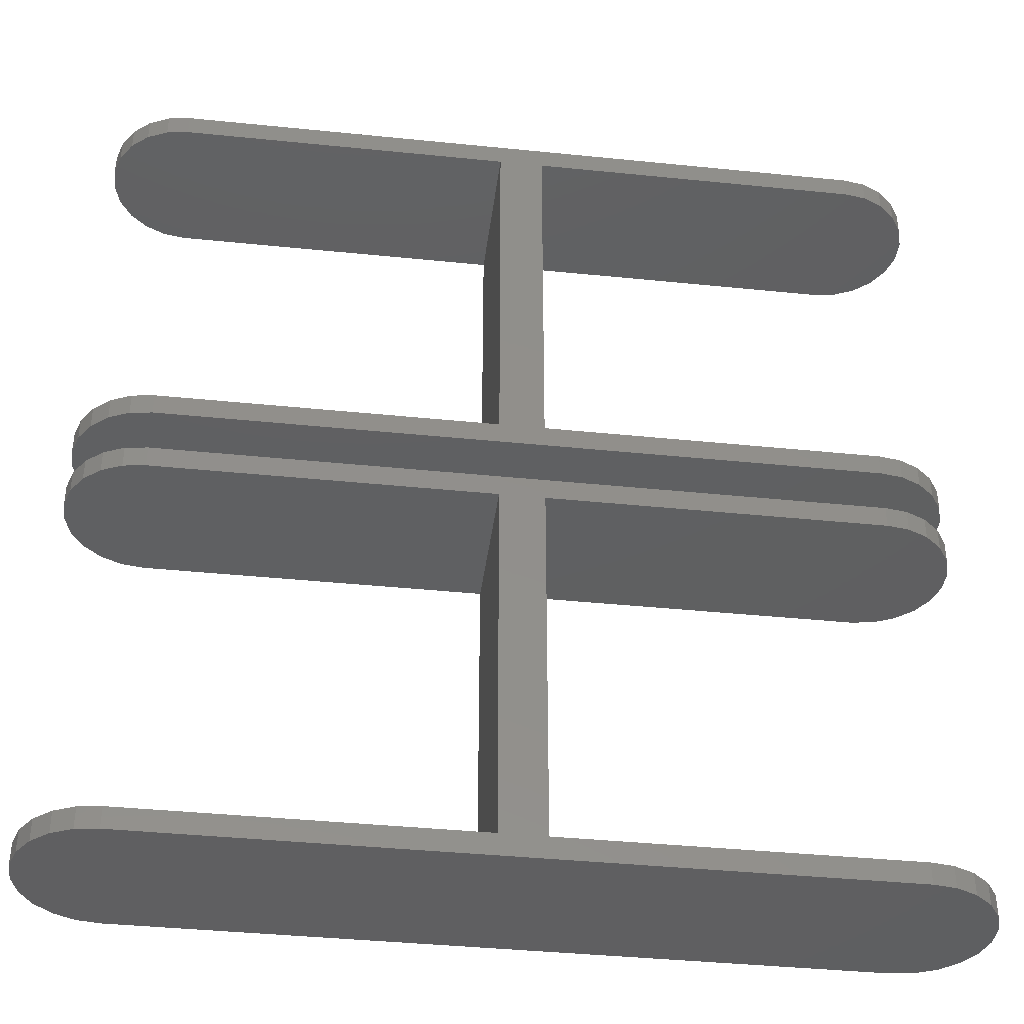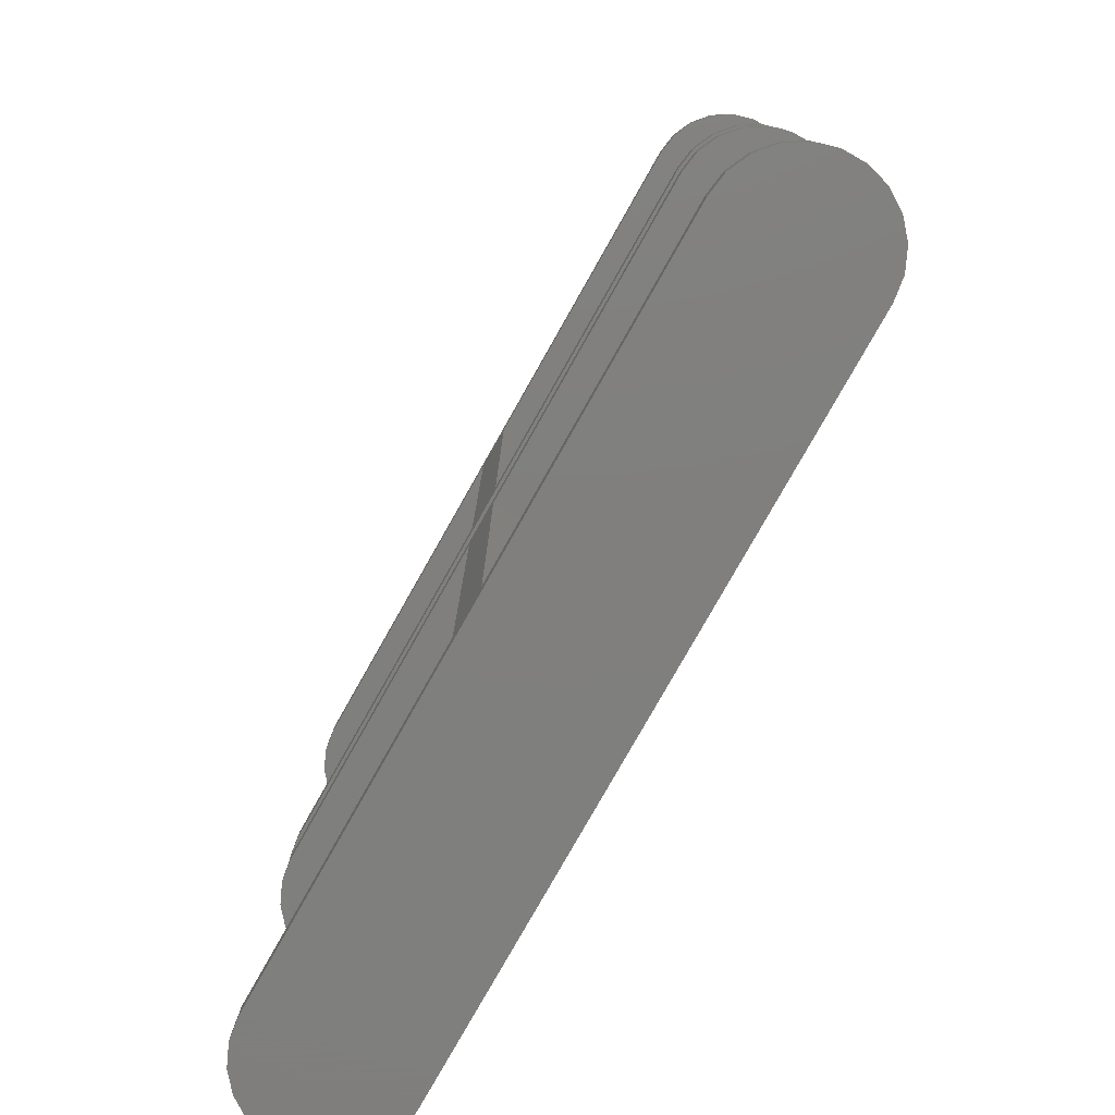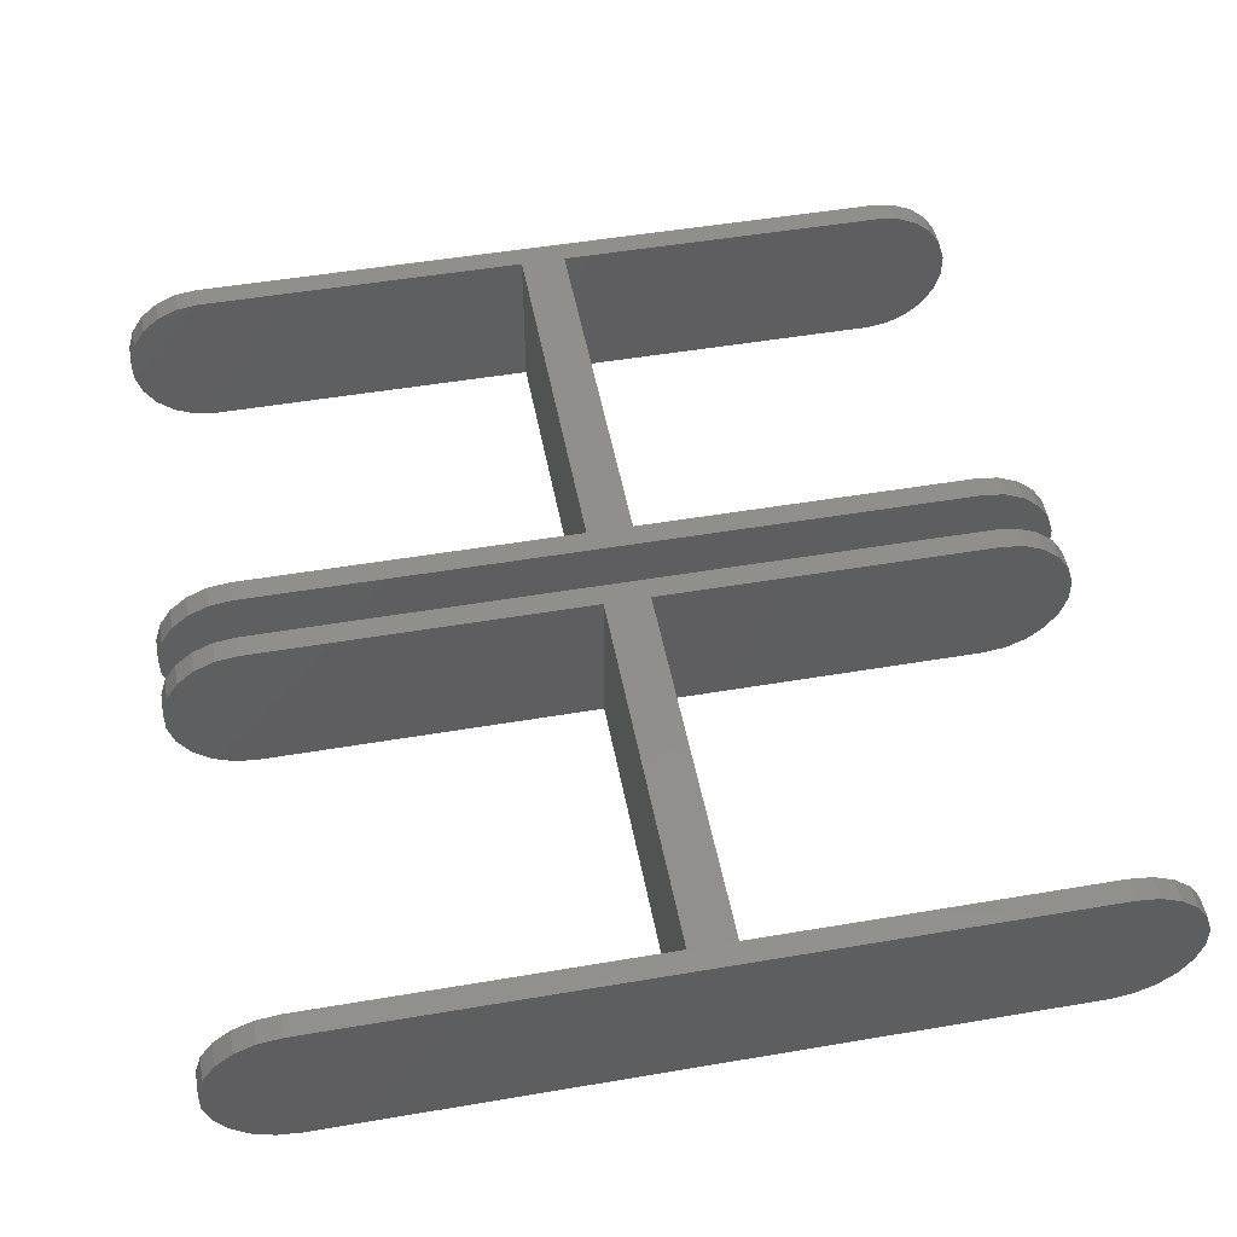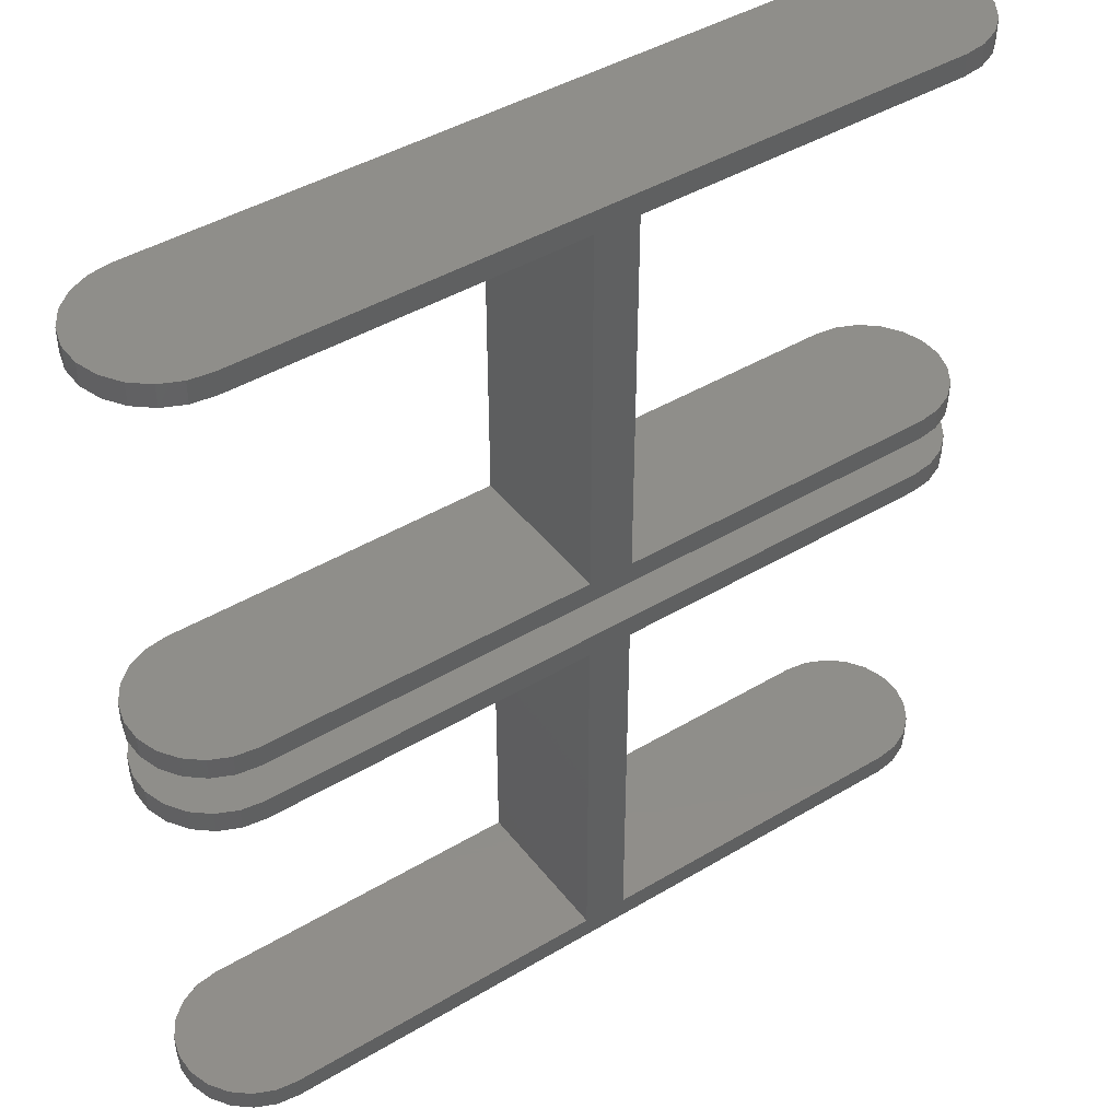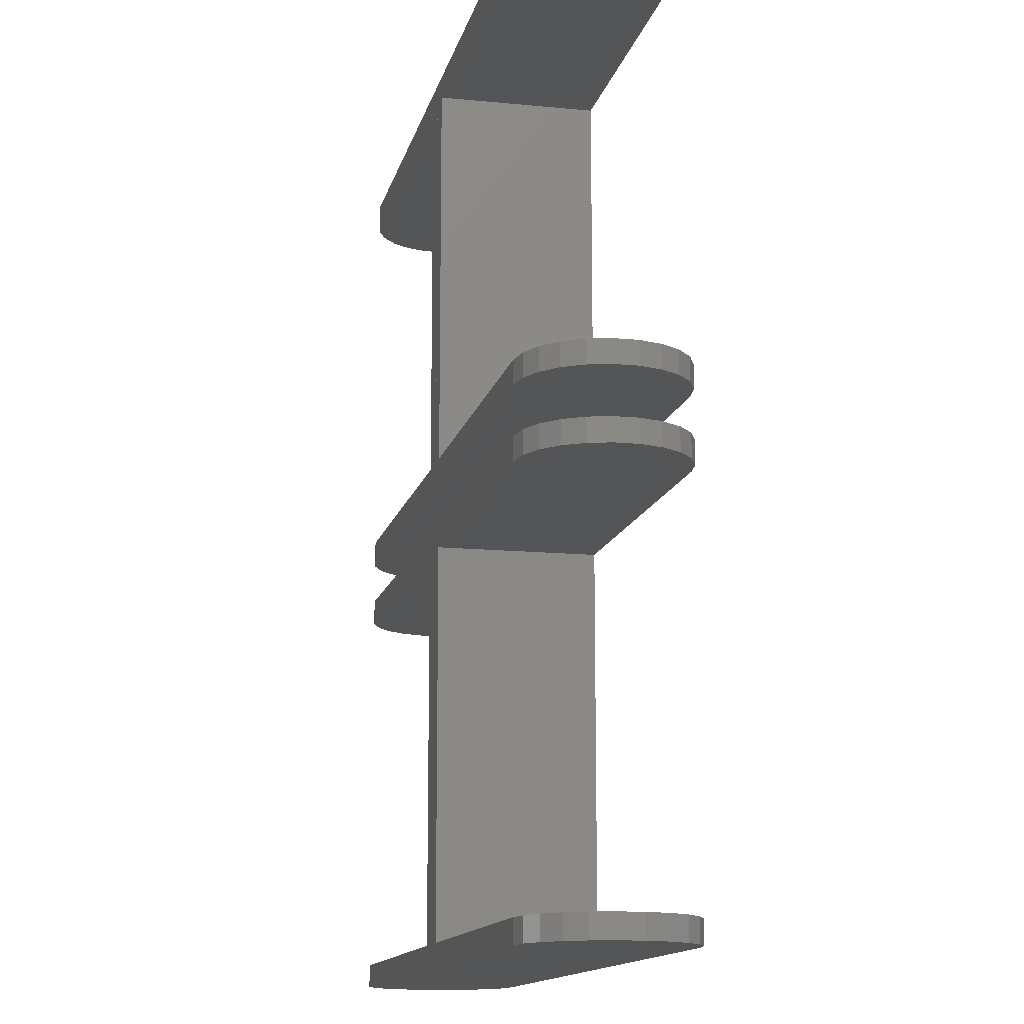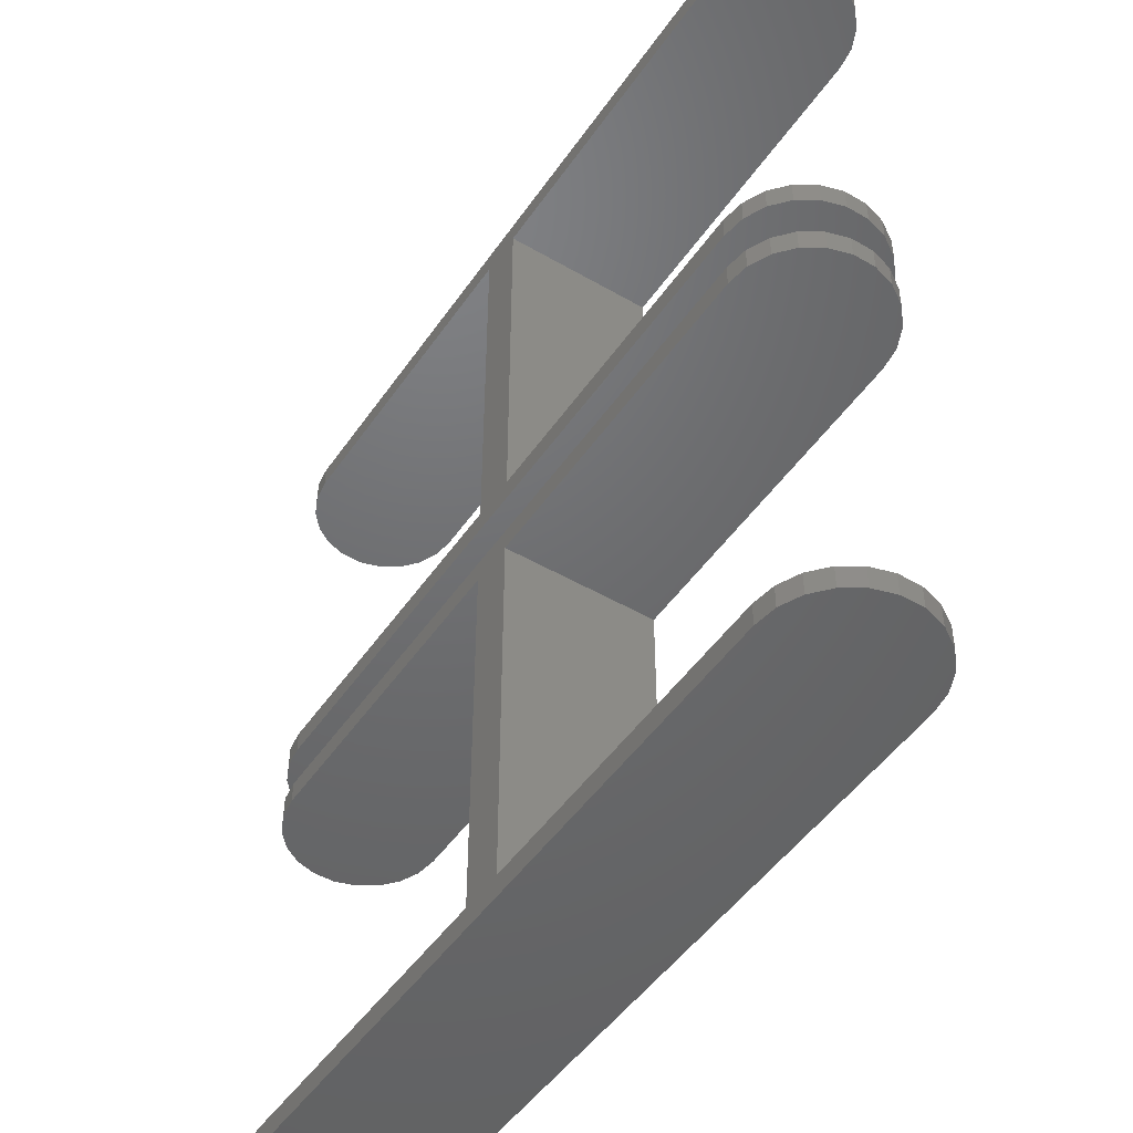
<metadata>
{"format":"stl","ext":"stl","renderer":"f3d","projection":"perspective","resolution":1024,"background":"white","views":[{"elev":-39.8,"azim":172.8,"up":"+Y"},{"elev":-79.3,"azim":60.5,"up":"+Y"},{"elev":50.1,"azim":-10.6,"up":"+Z"},{"elev":43.9,"azim":-35.0,"up":"+Y"},{"elev":-13.6,"azim":77.5,"up":"+Y"},{"elev":-48.4,"azim":-123.0,"up":"+Y"}]}
</metadata>
<code>
# stl→obj: 232 verts, 448 faces
v 0 0 14
v 8.572e-16 0 0
v 1.225e-16 -2 14
v 9.797e-16 -2 7.498e-33
v 0 36 14
v 8.572e-16 36 0
v 2 1.225e-16 14
v 2 34 14
v 32 -2 14
v 32 34 14
v 32 36 14
v 32 1.959e-15 14
v 33.97 -2 0.2835
v 32 -2 1.959e-15
v 35.78 -2 1.111
v 37.29 -2 2.416
v 38.37 -2 4.092
v 38.93 -2 6.004
v 38.93 -2 7.996
v 38.37 -2 9.908
v 37.29 -2 11.58
v 35.78 -2 12.89
v 33.97 -2 13.72
v 2 34 1.225e-16
v 32 36 1.959e-15
v 2 1.225e-16 1.225e-16
v 32 1.959e-15 1.959e-15
v 32 34 1.959e-15
v 33.97 36 13.72
v 35.78 36 12.89
v 37.29 36 11.58
v 38.37 36 9.908
v 38.93 36 7.996
v 38.93 36 6.004
v 38.37 36 4.092
v 37.29 36 2.416
v 35.78 36 1.111
v 33.97 36 0.2835
v 33.97 34 13.72
v 33.97 34 0.2835
v 35.78 34 1.111
v 37.29 34 2.416
v 38.37 34 4.092
v 38.93 34 6.004
v 38.93 34 7.996
v 38.37 34 9.908
v 37.29 34 11.58
v 35.78 34 12.89
v 33.97 2.08e-15 13.72
v 35.78 2.191e-15 12.89
v 37.29 2.283e-15 11.58
v 38.37 2.349e-15 9.908
v 38.93 2.384e-15 7.996
v 38.93 2.384e-15 6.004
v 38.37 2.349e-15 4.092
v 37.29 2.283e-15 2.416
v 35.78 2.191e-15 1.111
v 33.97 2.08e-15 0.2835
v -38.37 -2 9.908
v -38.93 -2 7.996
v -38.93 -2 6.004
v -37.29 -2 2.416
v -38.37 -2 4.092
v -35.78 -2 1.111
v -33.97 -2 0.2835
v -32 -2 -5.878e-15
v -1.225e-16 -2 -2.249e-32
v -2.694e-15 -2 14
v -32 -2 14
v -33.97 -2 13.72
v -35.78 -2 12.89
v -37.29 -2 11.58
v -38.93 2.384e-15 7.996
v -38.93 2.384e-15 6.004
v -38.37 2.349e-15 9.908
v -37.29 2.283e-15 11.58
v -35.78 2.191e-15 12.89
v -33.97 2.08e-15 13.72
v -32 1.959e-15 14
v -2 1.225e-16 14
v -2.572e-15 0 14
v -2 34 14
v -2.572e-15 36 14
v -32 36 14
v -32 34 14
v 0 0 0
v -32 1.959e-15 -5.878e-15
v -2 1.225e-16 -3.674e-16
v -2 34 -3.674e-16
v -32 34 -5.878e-15
v -32 36 -5.878e-15
v 0 36 0
v -33.97 2.08e-15 0.2835
v -35.78 2.191e-15 1.111
v -37.29 2.283e-15 2.416
v -38.37 2.349e-15 4.092
v -38.37 34 9.908
v -38.93 34 7.996
v -38.93 34 6.004
v -37.29 34 2.416
v -38.37 34 4.092
v -35.78 34 1.111
v -33.97 34 0.2835
v -33.97 34 13.72
v -35.78 34 12.89
v -37.29 34 11.58
v -33.97 36 13.72
v -38.93 36 7.996
v -38.37 36 9.908
v -38.93 36 6.004
v -37.29 36 11.58
v -35.78 36 12.89
v -33.97 36 0.2835
v -35.78 36 1.111
v -37.29 36 2.416
v -38.37 36 4.092
v 0 42 14
v 8.572e-16 42 0
v 1.225e-16 40 14
v 9.797e-16 40 7.498e-33
v 0 78 14
v 8.572e-16 78 0
v 2 42 14
v 2 76 14
v 32 40 14
v 32 76 14
v 32 78 14
v 32 42 14
v 33.97 40 0.2835
v 32 40 1.959e-15
v 35.78 40 1.111
v 37.29 40 2.416
v 38.37 40 4.092
v 38.93 40 6.004
v 38.93 40 7.996
v 38.37 40 9.908
v 37.29 40 11.58
v 35.78 40 12.89
v 33.97 40 13.72
v 2 76 1.225e-16
v 32 78 1.959e-15
v 2 42 1.225e-16
v 32 42 1.959e-15
v 32 76 1.959e-15
v 33.97 78 13.72
v 35.78 78 12.89
v 37.29 78 11.58
v 38.37 78 9.908
v 38.93 78 7.996
v 38.93 78 6.004
v 38.37 78 4.092
v 37.29 78 2.416
v 35.78 78 1.111
v 33.97 78 0.2835
v 33.97 76 13.72
v 33.97 76 0.2835
v 35.78 76 1.111
v 37.29 76 2.416
v 38.37 76 4.092
v 38.93 76 6.004
v 38.93 76 7.996
v 38.37 76 9.908
v 37.29 76 11.58
v 35.78 76 12.89
v 33.97 42 13.72
v 35.78 42 12.89
v 37.29 42 11.58
v 38.37 42 9.908
v 38.93 42 7.996
v 38.93 42 6.004
v 38.37 42 4.092
v 37.29 42 2.416
v 35.78 42 1.111
v 33.97 42 0.2835
v -38.37 40 9.908
v -38.93 40 7.996
v -38.93 40 6.004
v -37.29 40 2.416
v -38.37 40 4.092
v -35.78 40 1.111
v -33.97 40 0.2835
v -32 40 -5.878e-15
v -1.225e-16 40 -2.249e-32
v -2.694e-15 40 14
v -32 40 14
v -33.97 40 13.72
v -35.78 40 12.89
v -37.29 40 11.58
v -38.93 42 7.996
v -38.93 42 6.004
v -38.37 42 9.908
v -37.29 42 11.58
v -35.78 42 12.89
v -33.97 42 13.72
v -32 42 14
v -2 42 14
v -2.572e-15 42 14
v -2 76 14
v -2.572e-15 78 14
v -32 78 14
v -32 76 14
v 0 42 0
v -32 42 -5.878e-15
v -2 42 -3.674e-16
v -2 76 -3.674e-16
v -32 76 -5.878e-15
v -32 78 -5.878e-15
v 0 78 0
v -33.97 42 0.2835
v -35.78 42 1.111
v -37.29 42 2.416
v -38.37 42 4.092
v -38.37 76 9.908
v -38.93 76 7.996
v -38.93 76 6.004
v -37.29 76 2.416
v -38.37 76 4.092
v -35.78 76 1.111
v -33.97 76 0.2835
v -33.97 76 13.72
v -35.78 76 12.89
v -37.29 76 11.58
v -33.97 78 13.72
v -38.93 78 7.996
v -38.37 78 9.908
v -38.93 78 6.004
v -37.29 78 11.58
v -35.78 78 12.89
v -33.97 78 0.2835
v -35.78 78 1.111
v -37.29 78 2.416
v -38.37 78 4.092
f 1 2 3
f 3 2 4
f 1 5 2
f 2 5 6
f 5 1 3
f 7 8 5
f 7 5 3
f 9 7 3
f 10 5 8
f 11 5 10
f 12 7 9
f 9 3 4
f 13 9 14
f 14 9 4
f 15 9 13
f 16 9 15
f 17 9 16
f 18 9 17
f 19 9 18
f 20 9 19
f 21 9 20
f 22 9 21
f 23 9 22
f 2 6 4
f 24 6 25
f 4 6 24
f 26 4 24
f 4 26 27
f 4 27 14
f 24 25 28
f 5 11 6
f 6 11 29
f 6 29 30
f 6 30 31
f 6 31 32
f 6 32 33
f 6 33 34
f 6 34 35
f 6 35 36
f 6 36 37
f 6 37 38
f 6 38 25
f 29 11 10
f 39 29 10
f 10 8 24
f 40 10 28
f 28 10 24
f 41 10 40
f 42 10 41
f 43 10 42
f 44 10 43
f 45 10 44
f 46 10 45
f 47 10 46
f 48 10 47
f 39 10 48
f 8 7 26
f 24 8 26
f 7 12 26
f 26 12 49
f 26 49 50
f 26 50 51
f 26 51 52
f 26 52 53
f 26 53 54
f 26 54 55
f 26 55 56
f 26 56 57
f 26 57 58
f 26 58 27
f 49 12 9
f 23 49 9
f 50 49 23
f 22 50 23
f 51 50 22
f 21 51 22
f 52 51 21
f 20 52 21
f 53 52 20
f 19 53 20
f 54 53 19
f 18 54 19
f 17 55 54
f 18 17 54
f 16 56 55
f 17 16 55
f 57 56 15
f 15 56 16
f 58 57 13
f 13 57 15
f 27 58 14
f 14 58 13
f 25 38 28
f 28 38 40
f 38 37 40
f 40 37 41
f 37 36 41
f 41 36 42
f 42 36 35
f 43 42 35
f 43 35 34
f 44 43 34
f 34 33 45
f 44 34 45
f 33 32 46
f 45 33 46
f 32 31 47
f 46 32 47
f 31 30 48
f 47 31 48
f 30 29 39
f 48 30 39
f 59 60 61
f 62 59 63
f 63 59 61
f 64 59 62
f 65 59 64
f 66 59 65
f 67 59 66
f 68 59 67
f 69 59 68
f 70 59 69
f 71 59 70
f 72 59 71
f 60 73 61
f 61 73 74
f 60 59 73
f 73 59 75
f 59 72 75
f 75 72 76
f 76 72 71
f 77 76 71
f 77 71 70
f 78 77 70
f 78 70 69
f 79 78 69
f 79 69 68
f 80 79 68
f 81 80 68
f 82 80 83
f 84 82 83
f 83 80 81
f 85 82 84
f 81 68 67
f 86 81 67
f 66 87 67
f 67 87 88
f 67 88 89
f 89 90 91
f 89 91 92
f 89 92 67
f 67 92 86
f 65 93 66
f 66 93 87
f 64 94 65
f 65 94 93
f 62 95 64
f 64 95 94
f 63 96 62
f 62 96 95
f 61 74 63
f 63 74 96
f 73 75 74
f 74 75 76
f 74 76 77
f 74 77 78
f 74 78 79
f 74 79 80
f 74 80 88
f 74 88 87
f 74 87 93
f 74 93 94
f 74 94 95
f 74 95 96
f 80 82 88
f 88 82 89
f 97 98 99
f 100 97 101
f 101 97 99
f 102 97 100
f 103 97 102
f 90 97 103
f 89 97 90
f 82 97 89
f 85 97 82
f 104 97 85
f 105 97 104
f 106 97 105
f 107 104 85
f 84 107 85
f 108 109 110
f 110 109 111
f 110 111 112
f 110 112 107
f 110 107 84
f 110 84 83
f 110 83 92
f 110 92 91
f 110 91 113
f 110 113 114
f 110 114 115
f 110 115 116
f 83 81 86
f 92 83 86
f 103 113 90
f 90 113 91
f 98 97 108
f 108 97 109
f 97 106 109
f 109 106 111
f 111 106 105
f 112 111 105
f 112 105 104
f 107 112 104
f 102 114 103
f 103 114 113
f 100 115 102
f 102 115 114
f 101 116 100
f 100 116 115
f 99 110 101
f 101 110 116
f 98 108 99
f 99 108 110
f 117 118 119
f 119 118 120
f 117 121 118
f 118 121 122
f 121 117 119
f 123 124 121
f 123 121 119
f 125 123 119
f 126 121 124
f 127 121 126
f 128 123 125
f 125 119 120
f 129 125 130
f 130 125 120
f 131 125 129
f 132 125 131
f 133 125 132
f 134 125 133
f 135 125 134
f 136 125 135
f 137 125 136
f 138 125 137
f 139 125 138
f 118 122 120
f 140 122 141
f 120 122 140
f 142 120 140
f 120 142 143
f 120 143 130
f 140 141 144
f 121 127 122
f 122 127 145
f 122 145 146
f 122 146 147
f 122 147 148
f 122 148 149
f 122 149 150
f 122 150 151
f 122 151 152
f 122 152 153
f 122 153 154
f 122 154 141
f 145 127 126
f 155 145 126
f 126 124 140
f 156 126 144
f 144 126 140
f 157 126 156
f 158 126 157
f 159 126 158
f 160 126 159
f 161 126 160
f 162 126 161
f 163 126 162
f 164 126 163
f 155 126 164
f 124 123 142
f 140 124 142
f 123 128 142
f 142 128 165
f 142 165 166
f 142 166 167
f 142 167 168
f 142 168 169
f 142 169 170
f 142 170 171
f 142 171 172
f 142 172 173
f 142 173 174
f 142 174 143
f 165 128 125
f 139 165 125
f 166 165 139
f 138 166 139
f 167 166 138
f 137 167 138
f 168 167 137
f 136 168 137
f 169 168 136
f 135 169 136
f 170 169 135
f 134 170 135
f 133 171 170
f 134 133 170
f 132 172 171
f 133 132 171
f 173 172 131
f 131 172 132
f 174 173 129
f 129 173 131
f 143 174 130
f 130 174 129
f 141 154 144
f 144 154 156
f 154 153 156
f 156 153 157
f 153 152 157
f 157 152 158
f 158 152 151
f 159 158 151
f 159 151 150
f 160 159 150
f 150 149 161
f 160 150 161
f 149 148 162
f 161 149 162
f 148 147 163
f 162 148 163
f 147 146 164
f 163 147 164
f 146 145 155
f 164 146 155
f 175 176 177
f 178 175 179
f 179 175 177
f 180 175 178
f 181 175 180
f 182 175 181
f 183 175 182
f 184 175 183
f 185 175 184
f 186 175 185
f 187 175 186
f 188 175 187
f 176 189 177
f 177 189 190
f 176 175 189
f 189 175 191
f 175 188 191
f 191 188 192
f 192 188 187
f 193 192 187
f 193 187 186
f 194 193 186
f 194 186 185
f 195 194 185
f 195 185 184
f 196 195 184
f 197 196 184
f 198 196 199
f 200 198 199
f 199 196 197
f 201 198 200
f 197 184 183
f 202 197 183
f 182 203 183
f 183 203 204
f 183 204 205
f 205 206 207
f 205 207 208
f 205 208 183
f 183 208 202
f 181 209 182
f 182 209 203
f 180 210 181
f 181 210 209
f 178 211 180
f 180 211 210
f 179 212 178
f 178 212 211
f 177 190 179
f 179 190 212
f 189 191 190
f 190 191 192
f 190 192 193
f 190 193 194
f 190 194 195
f 190 195 196
f 190 196 204
f 190 204 203
f 190 203 209
f 190 209 210
f 190 210 211
f 190 211 212
f 196 198 204
f 204 198 205
f 213 214 215
f 216 213 217
f 217 213 215
f 218 213 216
f 219 213 218
f 206 213 219
f 205 213 206
f 198 213 205
f 201 213 198
f 220 213 201
f 221 213 220
f 222 213 221
f 223 220 201
f 200 223 201
f 224 225 226
f 226 225 227
f 226 227 228
f 226 228 223
f 226 223 200
f 226 200 199
f 226 199 208
f 226 208 207
f 226 207 229
f 226 229 230
f 226 230 231
f 226 231 232
f 199 197 202
f 208 199 202
f 219 229 206
f 206 229 207
f 214 213 224
f 224 213 225
f 213 222 225
f 225 222 227
f 227 222 221
f 228 227 221
f 228 221 220
f 223 228 220
f 218 230 219
f 219 230 229
f 216 231 218
f 218 231 230
f 217 232 216
f 216 232 231
f 215 226 217
f 217 226 232
f 214 224 215
f 215 224 226

</code>
